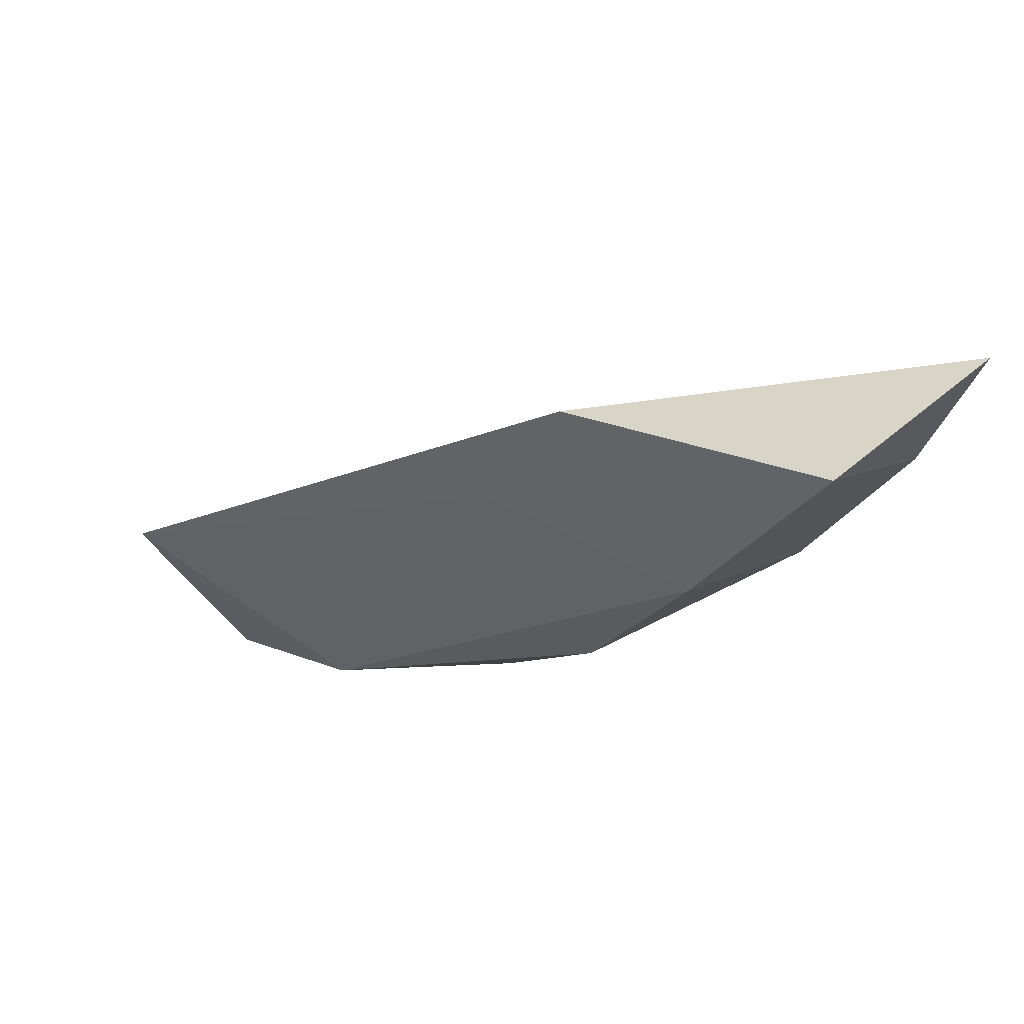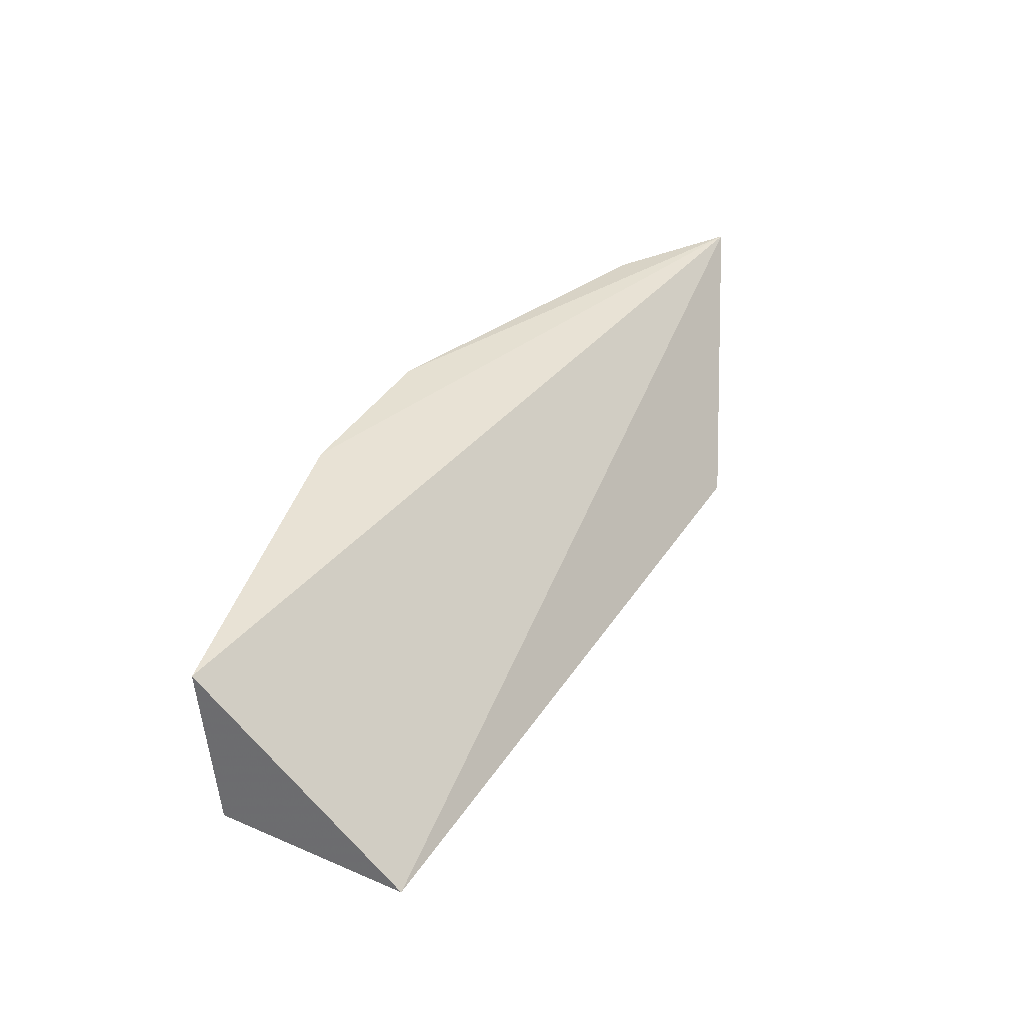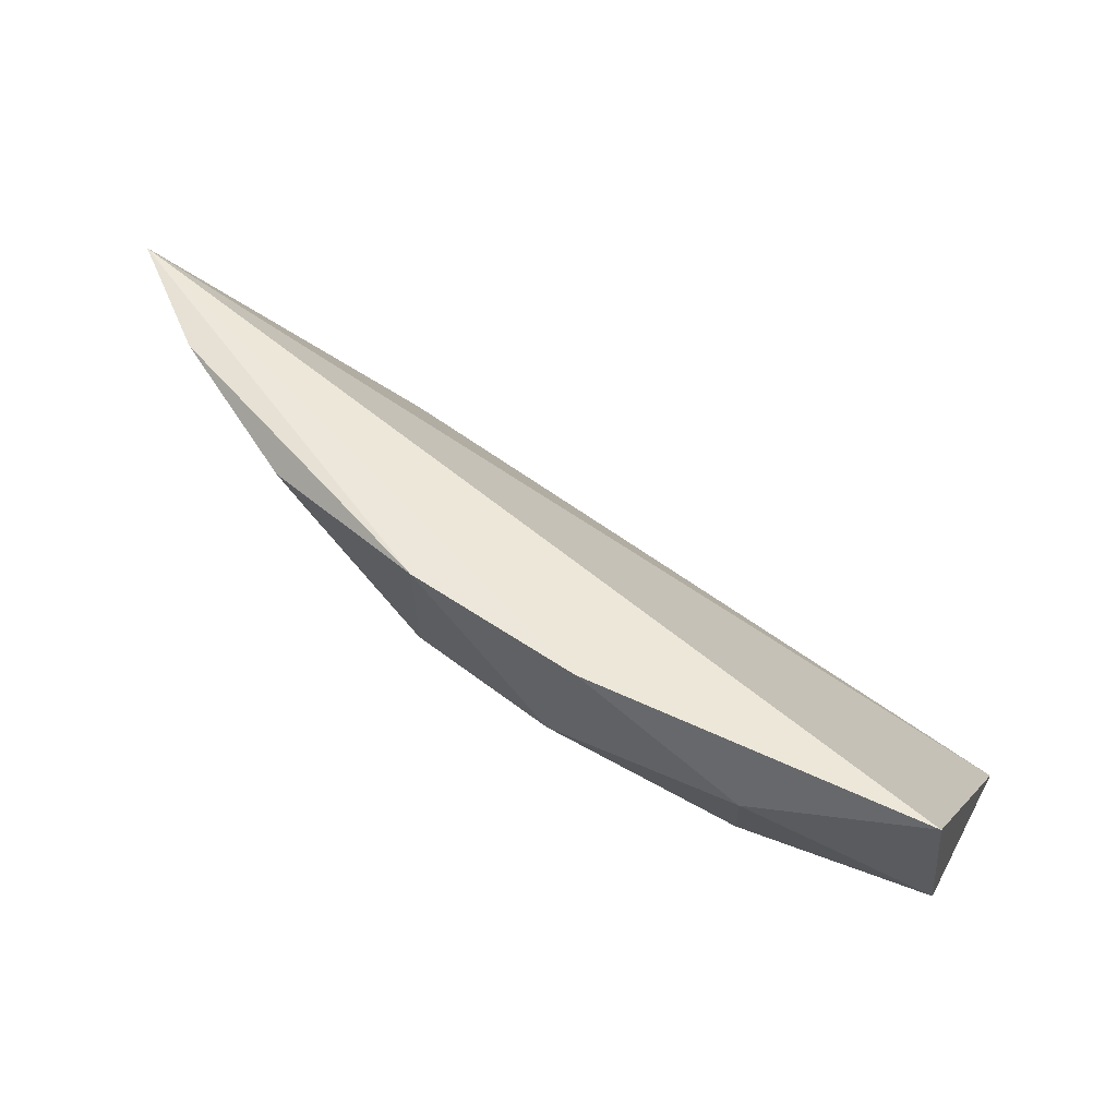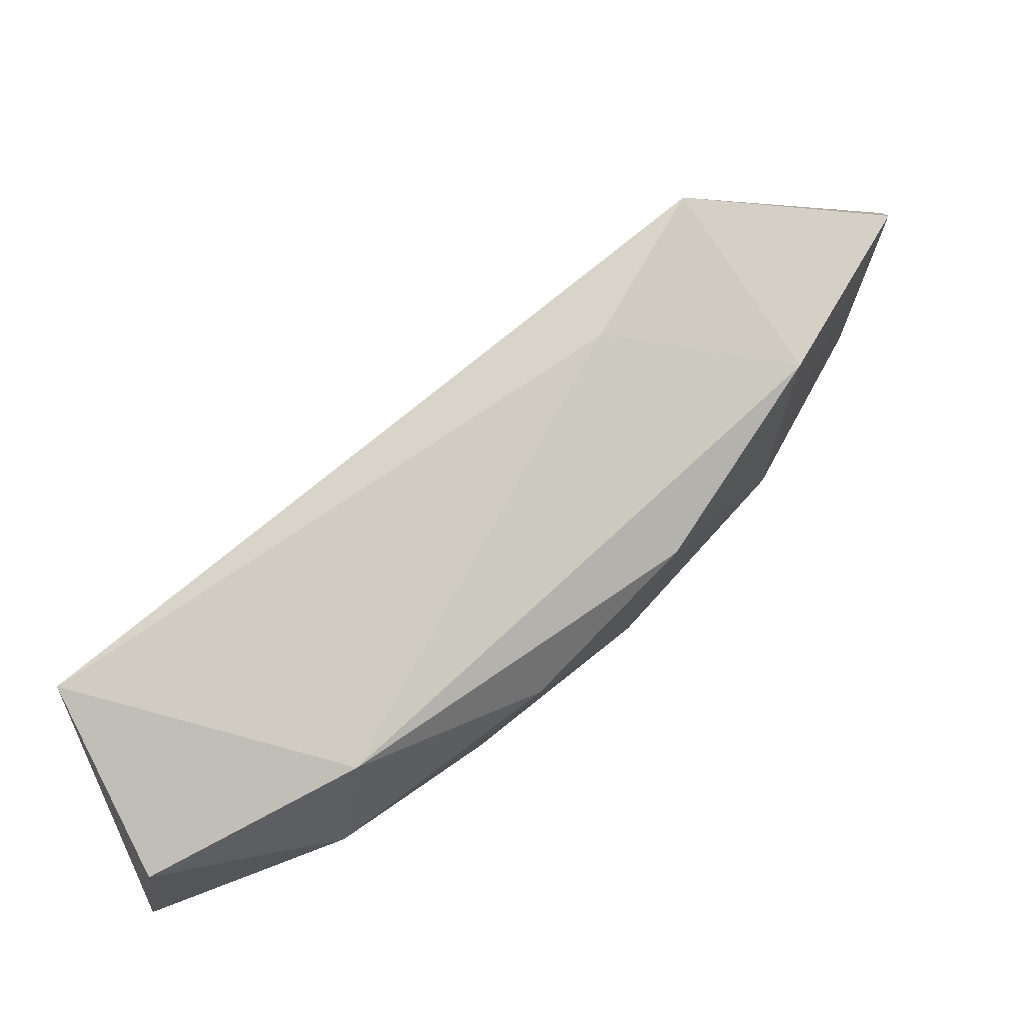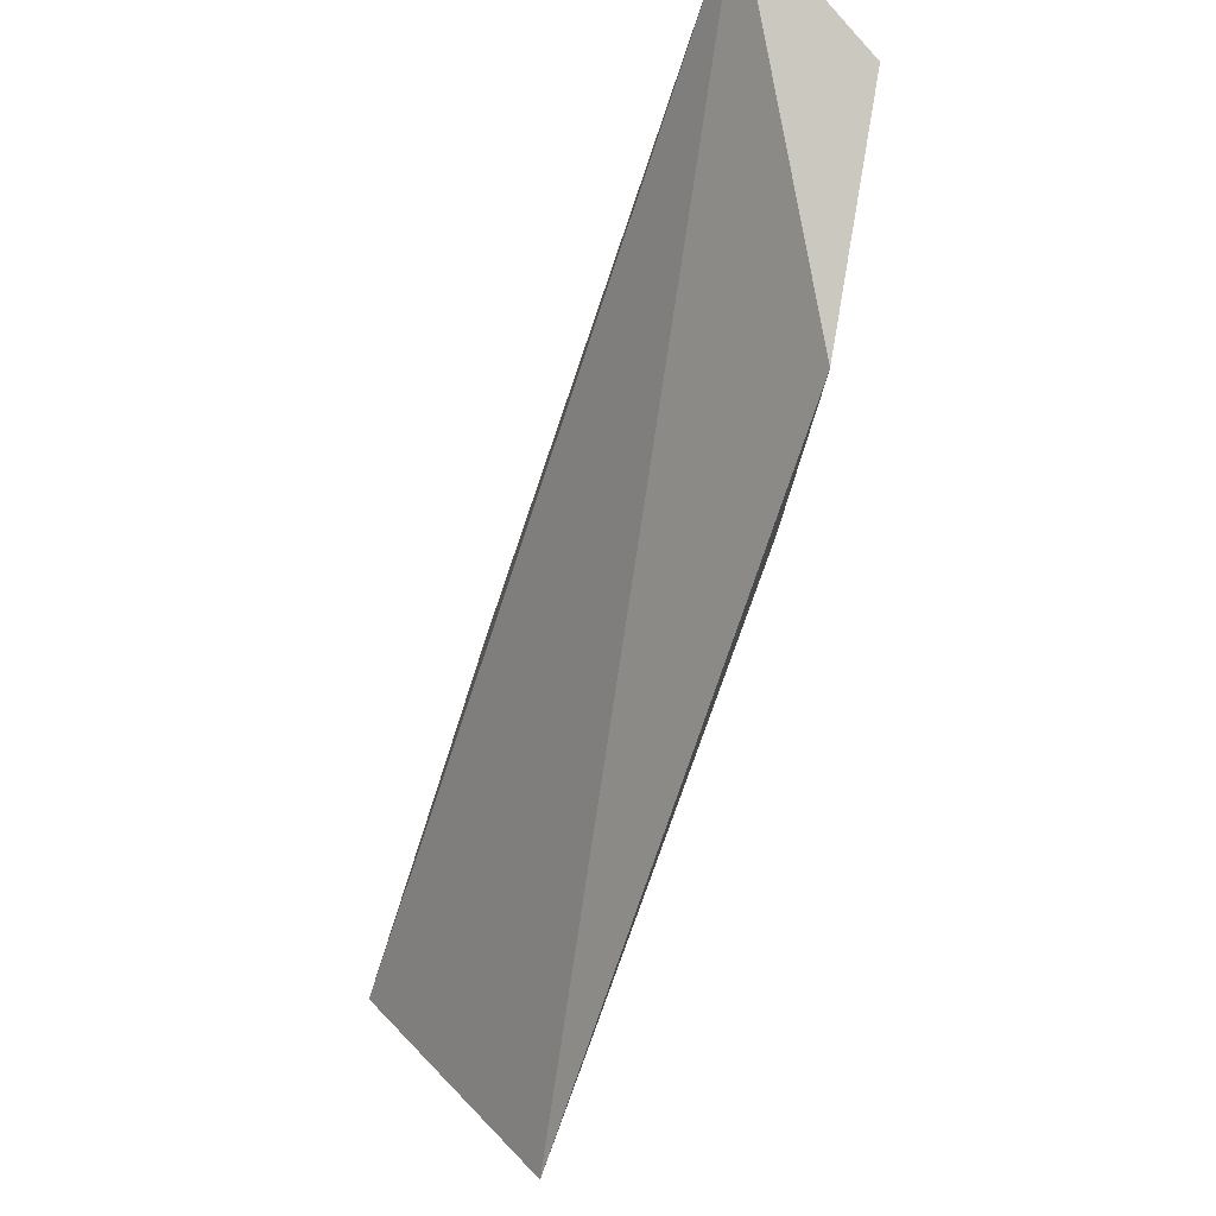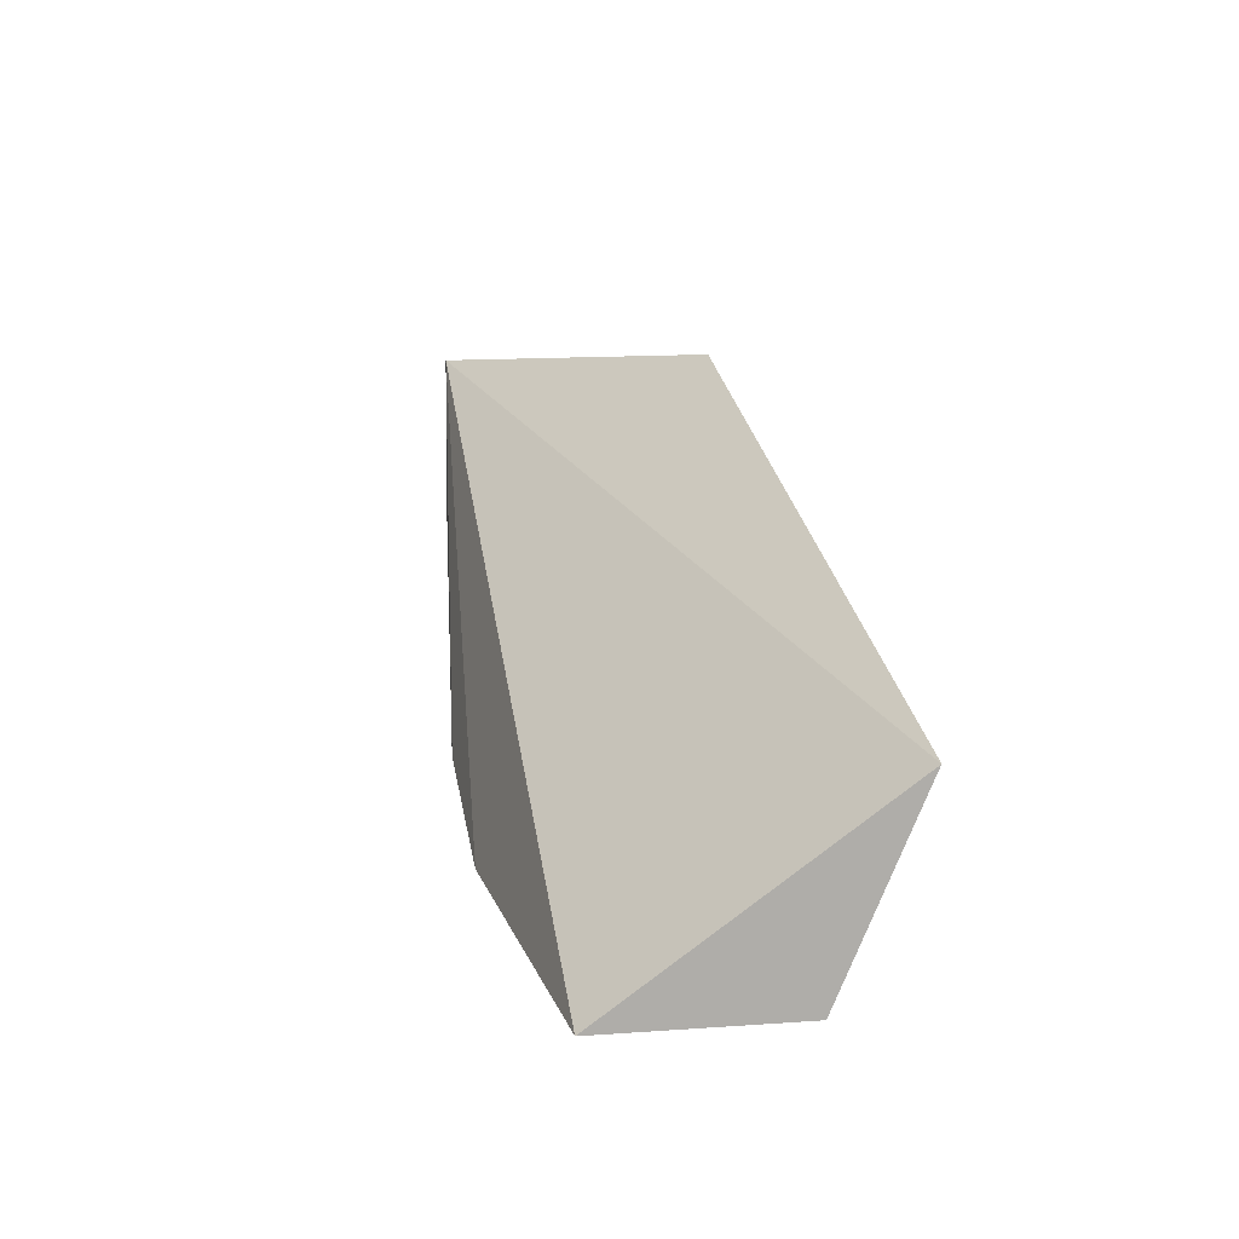
<metadata>
{"format":"obj","ext":"obj","renderer":"f3d","projection":"perspective","resolution":1024,"background":"white","views":[{"elev":44.6,"azim":-141.1,"up":"+Y"},{"elev":36.3,"azim":76.5,"up":"+Z"},{"elev":55.8,"azim":-2.9,"up":"+Z"},{"elev":-15.4,"azim":167.0,"up":"+Y"},{"elev":72.6,"azim":112.1,"up":"+Y"},{"elev":-16.4,"azim":76.5,"up":"+Y"}]}
</metadata>
<code>
v -0.07535 -0.03876 0.001242
v -0.06814 -0.05143 0.00128
v -0.08592 -0.05202 0.003363
v -0.0954 -0.03675 0.005588
v -0.09975 -0.03131 0.0173
v -0.02623 -0.08229 0.001541
v -0.04911 -0.08718 0.003668
v -0.07555 -0.06817 0.005782
v -0.08717 -0.05802 0.01711
v -0.09522 -0.04382 0.01785
v -0.07554 -0.07133 0.02046
v -0.06254 -0.08205 0.02107
v -0.03536 -0.0968 0.02034
v -0.03389 -0.09562 0.006125
v -0.06479 -0.07966 0.008839
v -0.04999 -0.09116 0.01504
f 1 2 3
f 1 3 4
f 1 4 5
f 1 5 6
f 1 6 2
f 2 6 7
f 2 7 3
f 3 7 8
f 3 8 9
f 3 9 4
f 4 9 10
f 4 10 5
f 5 10 11
f 5 11 12
f 5 12 13
f 5 13 6
f 6 13 14
f 6 14 7
f 7 15 8
f 7 14 16
f 7 16 15
f 8 15 11
f 8 11 9
f 9 11 10
f 11 15 12
f 12 16 13
f 12 15 16
f 13 16 14

</code>
